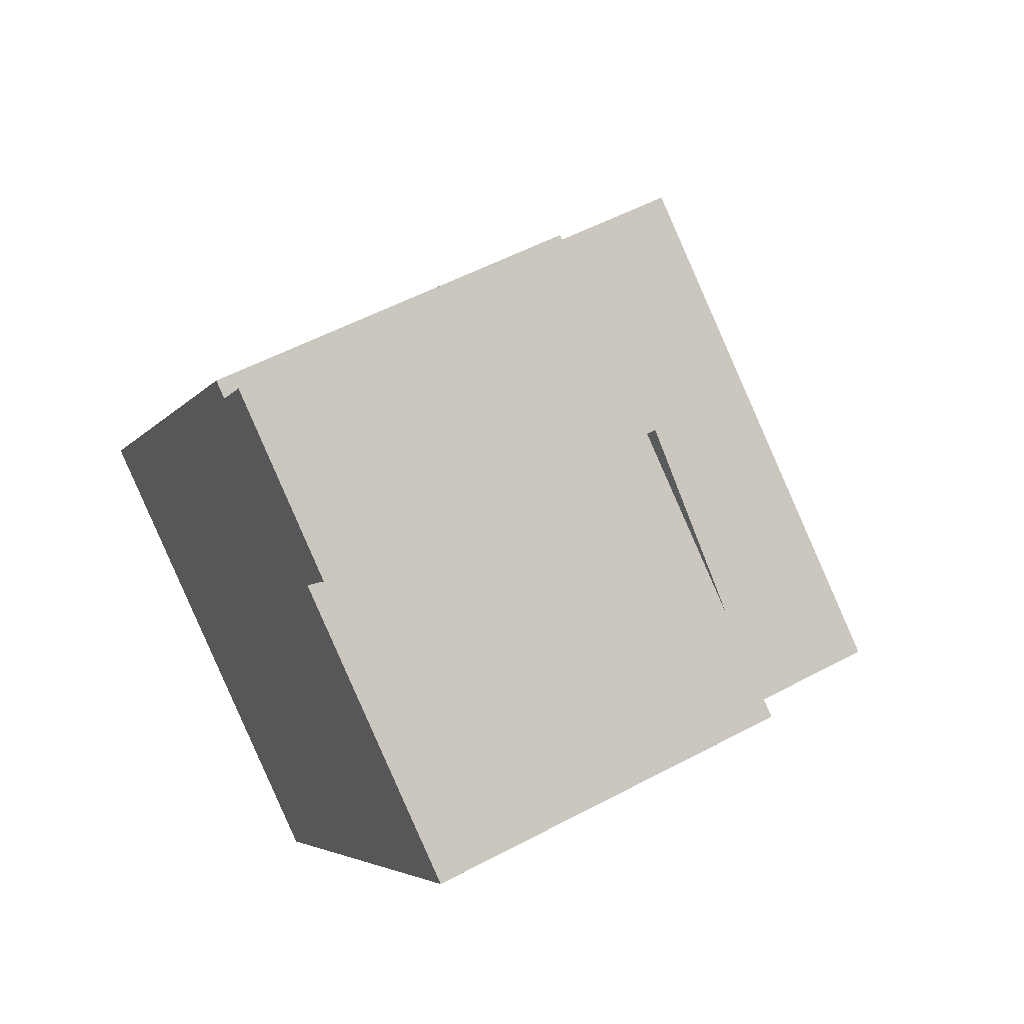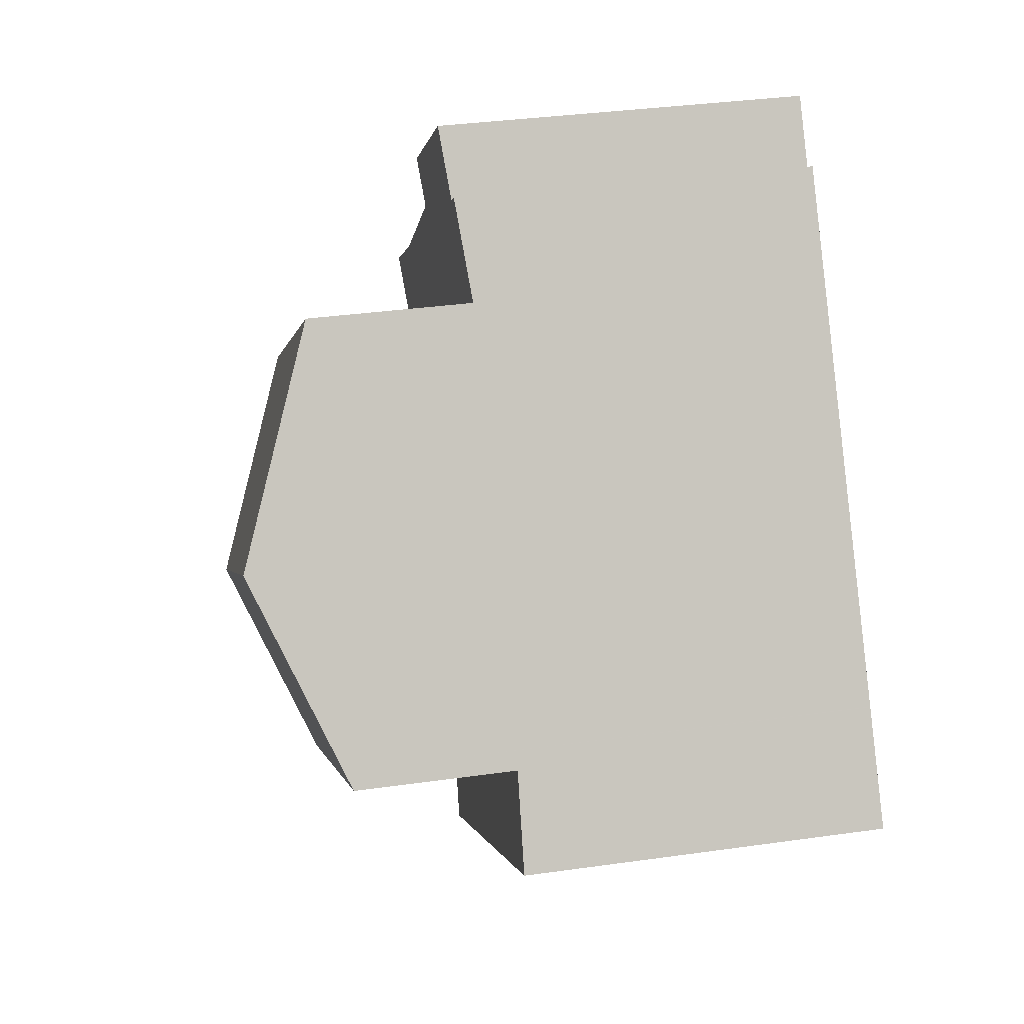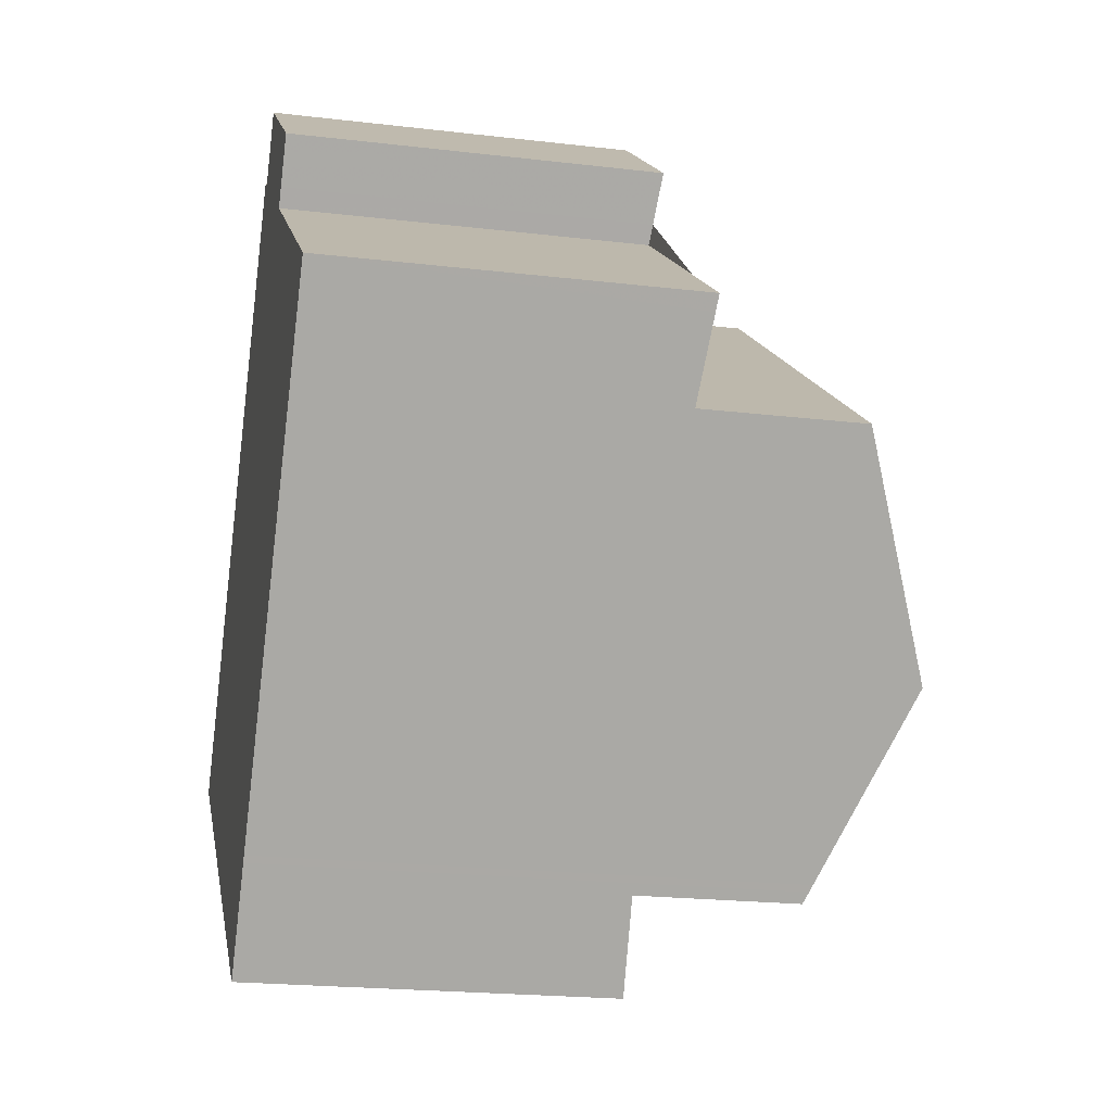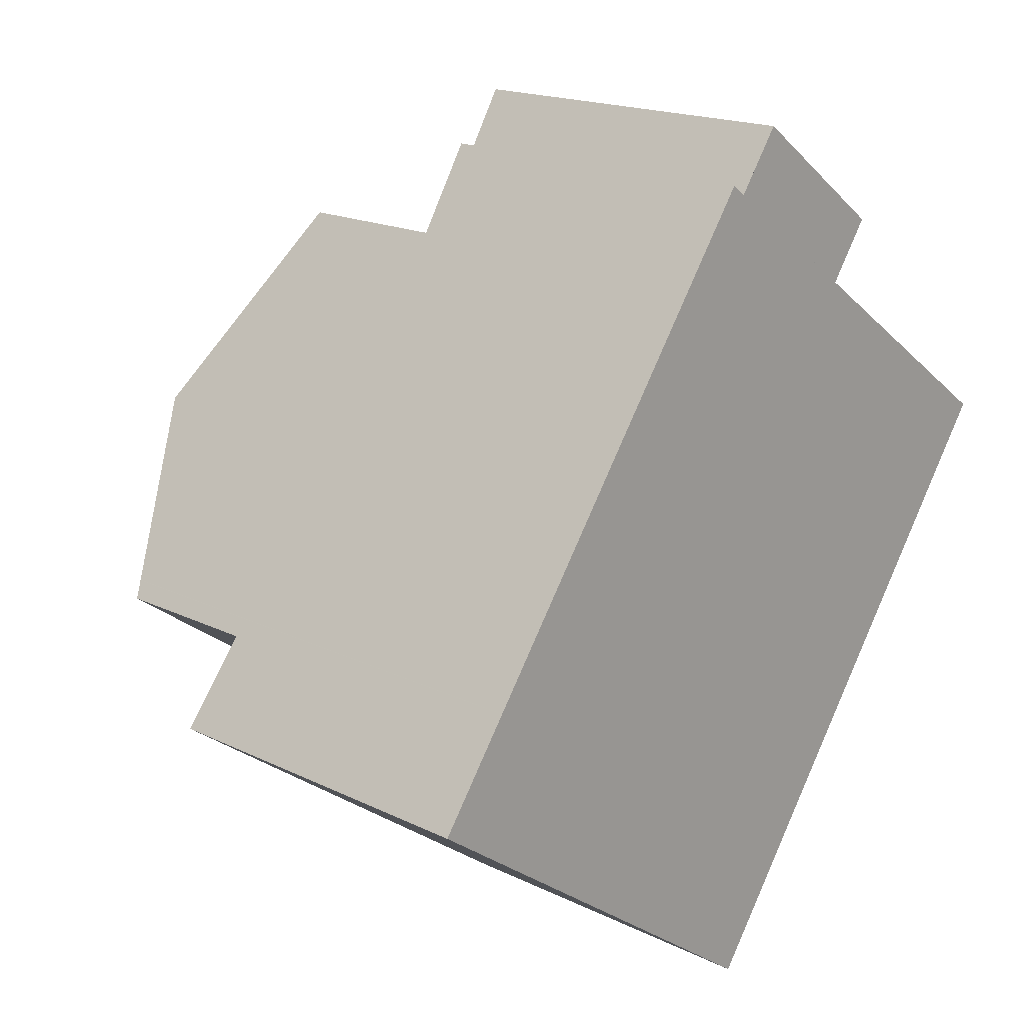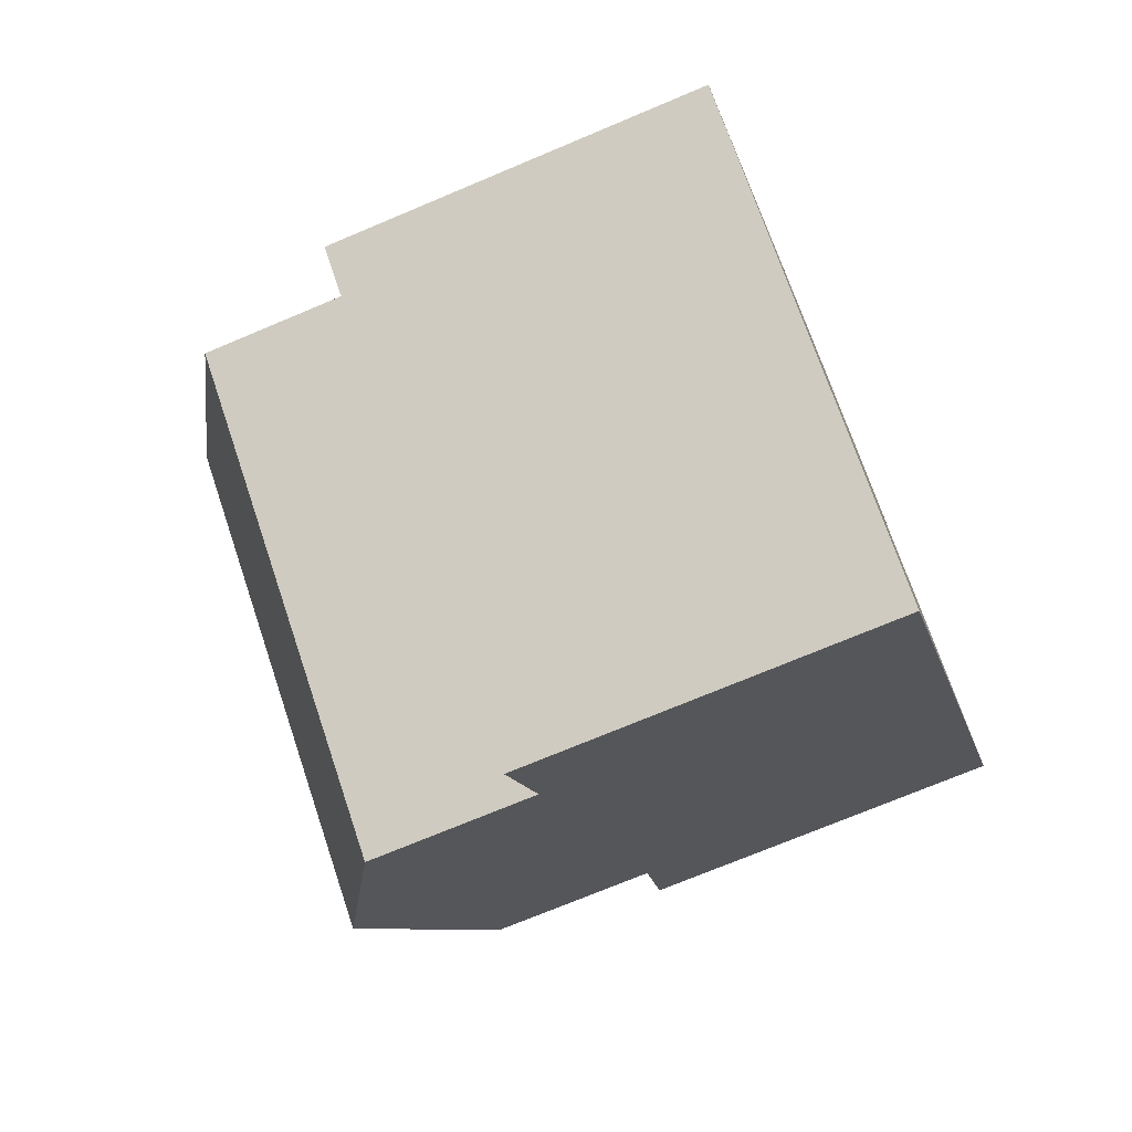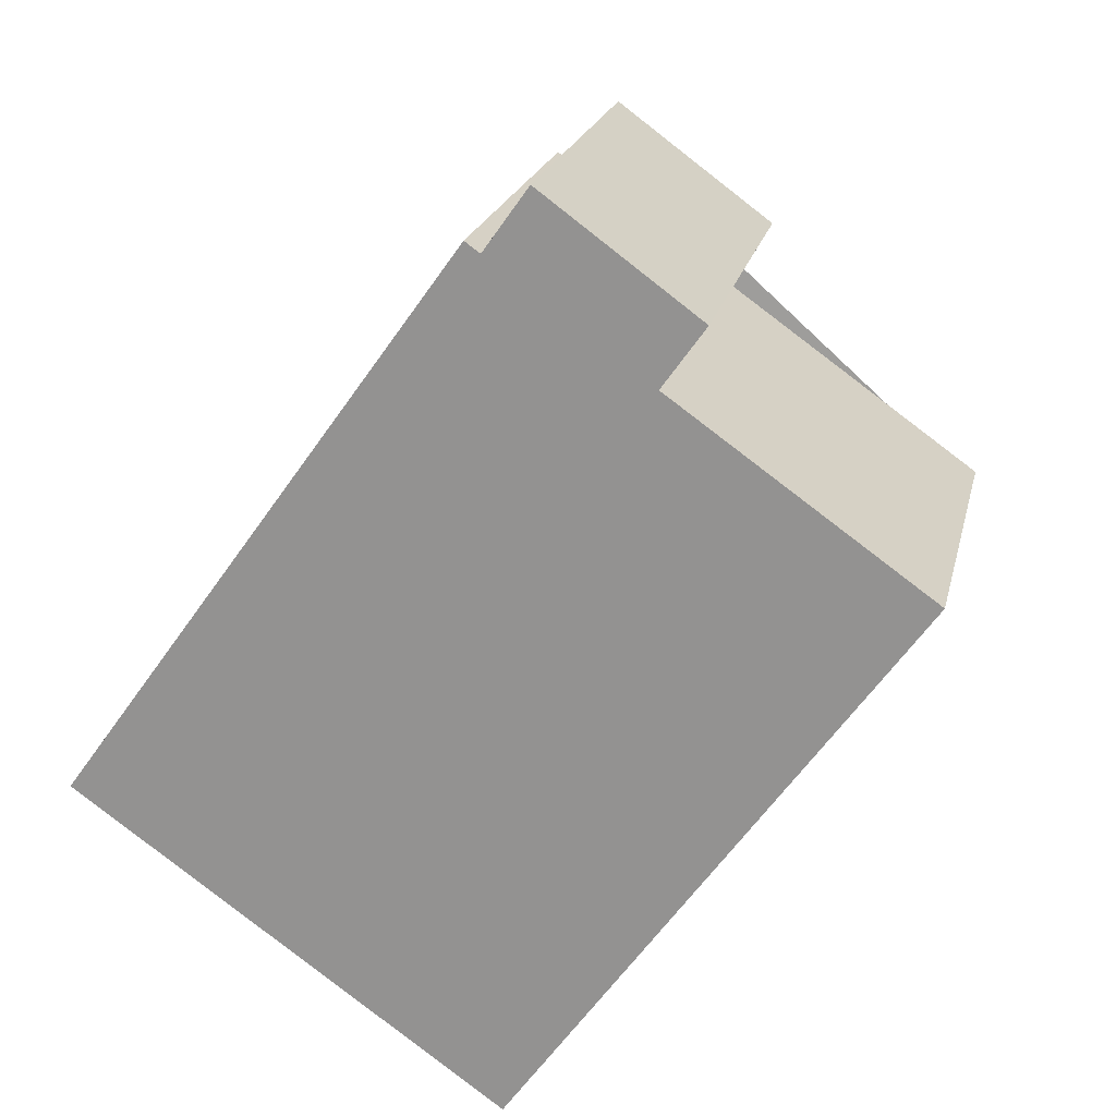
<metadata>
{"format":"obj","ext":"obj","renderer":"f3d","projection":"perspective","resolution":1024,"background":"white","views":[{"elev":53.9,"azim":-119.6,"up":"+Y"},{"elev":35.3,"azim":79.4,"up":"+Y"},{"elev":-21.2,"azim":-101.9,"up":"+Y"},{"elev":17.8,"azim":133.8,"up":"+Y"},{"elev":-72.1,"azim":112.9,"up":"+Y"},{"elev":20.7,"azim":-167.5,"up":"+Y"}]}
</metadata>
<code>
v -2072 -1247 5.479
v -2078 -1252 5.457
v -2084 -1244 5.464
v -2081 -1241 5.453
v -2081 -1240 5.535
v -2079 -1238 5.531
v -2078 -1239 5.446
v -2078 -1239 5.445
v -2081 -1248 9.083
v -2075 -1243 9.08
v -2075 -1243 9.08
v -2081 -1248 9.083
v -2075 -1243 9.08
v -2081 -1248 9.083
v -2077 -1240 7.79
v -2083 -1245 7.788
v -2073 -1246 7.829
v -2079 -1250 7.836
v -2072 -1247 5.479
v -2073 -1247 5.45
v -2079 -1251 5.433
v -2073 -1247 5.45
v -2073 -1246 5.411
v -2079 -1250 5.389
v -2077 -1240 5.326
v -2083 -1245 5.346
v -2081 -1241 5.476
v -2078 -1239 5.469
v -2075 -1243 9.08
v -2078 -1239 5.446
v -2077 -1240 5.327
v -2077 -1240 7.79
v -2073 -1246 7.829
v -2073 -1246 5.411
v -2079 -1251 5.433
v -2078 -1252 5.457
v -2081 -1248 9.083
v -2084 -1244 5.464
v -2083 -1245 7.788
v -2083 -1245 5.346
v -2079 -1250 7.836
v -2079 -1250 5.389
v -2073 -1246 5.423
v -2073 -1246 5.423
v -2079 -1251 5.401
v -2079 -1251 5.401
v -2079 -1252 5.456
v -2078 -1252 5.456
v -2072 -1247 5.478
v -2072 -1247 5.478
v -2075 -1244 9.08
v -2079 -1238 5.531
v -2079 -1239 5.47
v -2073 -1247 5.449
v -2073 -1247 5.477
v -2073 -1246 5.422
v -2073 -1248 5.478
v -2075 -1244 9.08
v -2078 -1241 7.79
v -2078 -1241 5.327
v -2074 -1246 7.829
v -2074 -1246 5.41
v -2077 -1241 7.89
v -2077 -1241 7.89
v -2083 -1245 7.888
v -2083 -1245 7.888
v -2077 -1241 7.89
v -2078 -1239 5.434
v -2078 -1239 5.434
v -2084 -1244 5.445
v -2084 -1244 5.445
v -2078 -1240 5.435
v -2077 -1240 5.327
v -2077 -1240 5.326
v -2077 -1240 7.79
v -2077 -1240 7.79
v -2083 -1245 7.788
v -2083 -1245 7.788
v -2078 -1241 7.79
v -2083 -1245 5.346
v -2083 -1245 5.346
v -2078 -1241 5.327
v -2073 -1246 7.94
v -2073 -1246 7.94
v -2080 -1250 7.947
v -2080 -1250 7.947
v -2074 -1246 7.94
v -2079 -1250 7.906
v -2080 -1250 7.906
v -2074 -1246 7.94
v -2073 -1246 7.942
v -2073 -1246 7.942
v -2074 -1246 7.94
v -2078 -1242 7.89
v -2077 -1244 9.081
v -2080 -1239 5.533
v -2080 -1240 5.473
v -2074 -1248 5.446
v -2074 -1248 5.473
v -2074 -1247 5.418
v -2074 -1248 5.474
v -2077 -1244 9.081
v -2079 -1241 7.789
v -2079 -1241 5.331
v -2075 -1247 7.83
v -2075 -1247 5.406
v -2075 -1247 7.941
v -2075 -1247 7.934
v -2079 -1240 5.437
v -2079 -1241 5.331
v -2079 -1241 7.789
v -2075 -1247 5.406
v -2074 -1246 5.41
v -2075 -1247 7.83
v -2074 -1246 7.829
v -2073 -1246 5.411
v -2073 -1246 5.411
v -2073 -1246 7.829
v -2073 -1246 7.829
v -2079 -1250 5.389
v -2079 -1250 5.389
v -2079 -1250 7.836
v -2079 -1250 7.836
v -2078 -1249 5.394
v -2078 -1249 7.835
v -2078 -1249 7.913
v -2080 -1247 9.082
v -2082 -1244 7.889
v -2077 -1251 5.461
v -2078 -1250 5.437
v -2078 -1250 5.405
v -2077 -1251 5.462
v -2080 -1247 9.082
v -2082 -1244 5.342
v -2082 -1244 7.788
v -2078 -1249 7.835
v -2078 -1249 5.394
v -2078 -1249 7.946
v -2082 -1244 5.342
v -2083 -1243 5.443
v -2083 -1243 5.46
v -2082 -1244 7.788
v -2072 -1247 5.479
v -2072 -1247 5.479
v -2072 -1247 8.882e-16
v -2072 -1247 0
v -2079 -1252 5.456
v -2078 -1252 5.457
v -2078 -1252 0
v -2079 -1252 8.882e-16
v -2084 -1244 5.464
v -2084 -1244 5.464
v -2084 -1244 0
v -2084 -1244 0
v -2081 -1241 5.476
v -2081 -1241 5.453
v -2081 -1241 8.882e-16
v -2081 -1241 0
v -2080 -1239 5.533
v -2081 -1240 5.535
v -2081 -1240 0
v -2080 -1239 0
v -2078 -1239 5.469
v -2079 -1238 5.531
v -2079 -1238 0
v -2078 -1239 0
v -2078 -1239 5.446
v -2078 -1239 5.446
v -2078 -1239 0
v -2078 -1239 0
v -2078 -1239 5.434
v -2078 -1239 5.445
v -2078 -1239 0
v -2078 -1239 0
v -2083 -1245 7.888
v -2081 -1248 9.083
v -2081 -1248 0
v -2083 -1245 -8.882e-16
v -2073 -1246 7.942
v -2075 -1243 9.08
v -2075 -1243 0
v -2073 -1246 8.882e-16
v -2073 -1248 5.478
v -2072 -1247 5.479
v -2072 -1247 0
v -2073 -1248 0
v -2079 -1251 5.401
v -2079 -1251 5.433
v -2079 -1251 0
v -2079 -1251 0
v -2072 -1247 5.478
v -2073 -1247 5.45
v -2073 -1247 -8.882e-16
v -2072 -1247 0
v -2081 -1240 5.535
v -2081 -1241 5.476
v -2081 -1241 0
v -2081 -1240 0
v -2078 -1239 5.446
v -2078 -1239 5.469
v -2078 -1239 0
v -2078 -1239 0
v -2078 -1239 5.445
v -2078 -1239 5.446
v -2078 -1239 0
v -2078 -1239 0
v -2078 -1252 5.457
v -2078 -1252 5.457
v -2078 -1252 0
v -2078 -1252 0
v -2083 -1243 5.46
v -2084 -1244 5.464
v -2084 -1244 0
v -2083 -1243 0
v -2073 -1247 5.45
v -2073 -1246 5.423
v -2073 -1246 0
v -2073 -1247 -8.882e-16
v -2079 -1250 5.389
v -2079 -1251 5.401
v -2079 -1251 0
v -2079 -1250 0
v -2079 -1251 5.433
v -2079 -1252 5.456
v -2079 -1252 8.882e-16
v -2079 -1251 0
v -2072 -1247 5.479
v -2072 -1247 5.478
v -2072 -1247 0
v -2072 -1247 8.882e-16
v -2079 -1238 5.531
v -2079 -1238 5.531
v -2079 -1238 -8.882e-16
v -2079 -1238 0
v -2074 -1248 5.474
v -2073 -1248 5.478
v -2073 -1248 0
v -2074 -1248 0
v -2075 -1243 9.08
v -2077 -1241 7.89
v -2077 -1241 0
v -2075 -1243 0
v -2083 -1245 7.788
v -2083 -1245 7.888
v -2083 -1245 -8.882e-16
v -2083 -1245 -8.882e-16
v -2077 -1240 5.326
v -2078 -1239 5.434
v -2078 -1239 0
v -2077 -1240 8.882e-16
v -2084 -1244 5.464
v -2084 -1244 5.445
v -2084 -1244 0
v -2084 -1244 0
v -2077 -1241 7.89
v -2077 -1240 7.79
v -2077 -1240 -8.882e-16
v -2077 -1241 0
v -2084 -1244 5.445
v -2083 -1245 5.346
v -2083 -1245 0
v -2084 -1244 0
v -2073 -1246 7.829
v -2073 -1246 7.94
v -2073 -1246 -8.882e-16
v -2073 -1246 8.882e-16
v -2081 -1248 9.083
v -2080 -1250 7.947
v -2080 -1250 8.882e-16
v -2081 -1248 0
v -2080 -1250 7.947
v -2080 -1250 7.906
v -2080 -1250 0
v -2080 -1250 8.882e-16
v -2073 -1246 7.94
v -2073 -1246 7.942
v -2073 -1246 8.882e-16
v -2073 -1246 -8.882e-16
v -2079 -1238 5.531
v -2080 -1239 5.533
v -2080 -1239 0
v -2079 -1238 -8.882e-16
v -2077 -1251 5.462
v -2074 -1248 5.474
v -2074 -1248 0
v -2077 -1251 0
v -2073 -1246 5.423
v -2073 -1246 5.411
v -2073 -1246 0
v -2073 -1246 0
v -2080 -1250 7.906
v -2079 -1250 7.836
v -2079 -1250 8.882e-16
v -2080 -1250 0
v -2078 -1252 5.457
v -2077 -1251 5.462
v -2077 -1251 0
v -2078 -1252 0
v -2081 -1241 5.453
v -2083 -1243 5.46
v -2083 -1243 0
v -2081 -1241 8.882e-16
v -2084 -1244 0
v -2081 -1241 0
v -2081 -1240 0
v -2079 -1238 0
v -2078 -1239 0
v -2078 -1239 0
v -2072 -1247 0
v -2078 -1252 0
f 44 22 20 43
f 64 10 11 63
f 66 12 9 65
f 128 94 95 127
f 32 15 25 31
f 33 17 23 34
f 46 35 21 45
f 48 36 2 47
f 50 1 19 49
f 97 27 5 96
f 40 26 16 39
f 42 24 18 41
f 131 100 98 130
f 129 99 101 132
f 135 103 104 134
f 136 105 106 137
f 117 44 43 116
f 89 85 86 88
f 138 107 108 126
f 47 21 35 48
f 49 20 22 50
f 130 98 99 129
f 63 11 51 67
f 52 6 28 53
f 54 20 49 55
f 56 43 20 54
f 55 49 19 57
f 59 32 31 60
f 61 33 34 62
f 116 43 56 113
f 69 30 8 68
f 71 3 38 70
f 72 53 28 7 30 69
f 141 4 27 97 109 140
f 76 64 63 75
f 78 66 65 77
f 142 111 94 128
f 75 63 67 79
f 73 69 68 74
f 80 71 70 81
f 82 72 69 73
f 140 109 110 139
f 92 29 13 91
f 85 14 37 86
f 133 102 107 138
f 93 58 29 92
f 121 46 45 120
f 124 112 100 131
f 91 84 83 92
f 93 87 90
f 92 83 87 93
f 94 67 51 95
f 96 52 53 97
f 98 54 55 99
f 100 56 54 98
f 99 55 57 101
f 103 59 60 104
f 105 61 62 106
f 107 90 108
f 109 72 82 110
f 102 58 93 90 107
f 113 56 100 112
f 97 53 72 109
f 111 79 67 94
f 114 108 90 87 115
f 118 83 84 119
f 122 89 88 123
f 126 108 114 125
f 115 87 83 118
f 125 123 88 126
f 127 12 66 128
f 129 48 35 130
f 130 35 46 131
f 132 36 48 129
f 134 40 39 135
f 137 42 41 136
f 126 88 86 138
f 139 81 70 140
f 138 86 37 133
f 131 46 121 124
f 140 70 38 141
f 128 66 78 142
f 144 145 146 143
f 148 149 150 147
f 152 153 154 151
f 156 157 158 155
f 160 161 162 159
f 164 165 166 163
f 168 169 170 167
f 172 173 174 171
f 176 177 178 175
f 180 181 182 179
f 184 185 186 183
f 188 189 190 187
f 192 193 194 191
f 196 197 198 195
f 200 201 202 199
f 204 205 206 203
f 208 209 210 207
f 212 213 214 211
f 216 217 218 215
f 220 221 222 219
f 224 225 226 223
f 228 229 230 227
f 232 233 234 231
f 236 237 238 235
f 240 241 242 239
f 244 245 246 243
f 248 249 250 247
f 252 253 254 251
f 256 257 258 255
f 260 261 262 259
f 264 265 266 263
f 268 269 270 267
f 272 273 274 271
f 276 277 278 275
f 280 281 282 279
f 284 285 286 283
f 288 289 290 287
f 292 293 294 291
f 296 297 298 295
f 300 301 302 299
f 304 305 306 307 308 309 310 303

</code>
